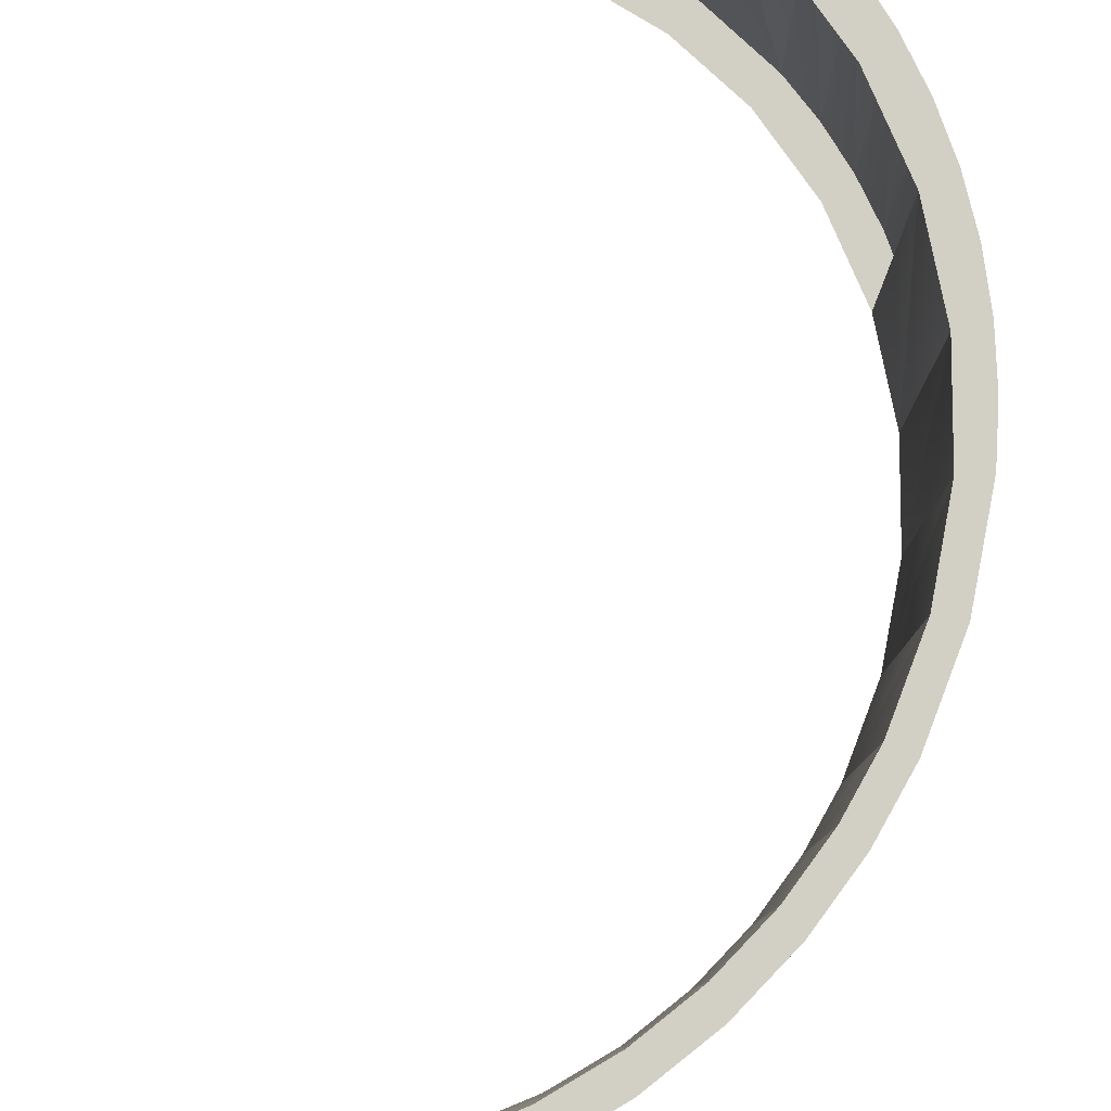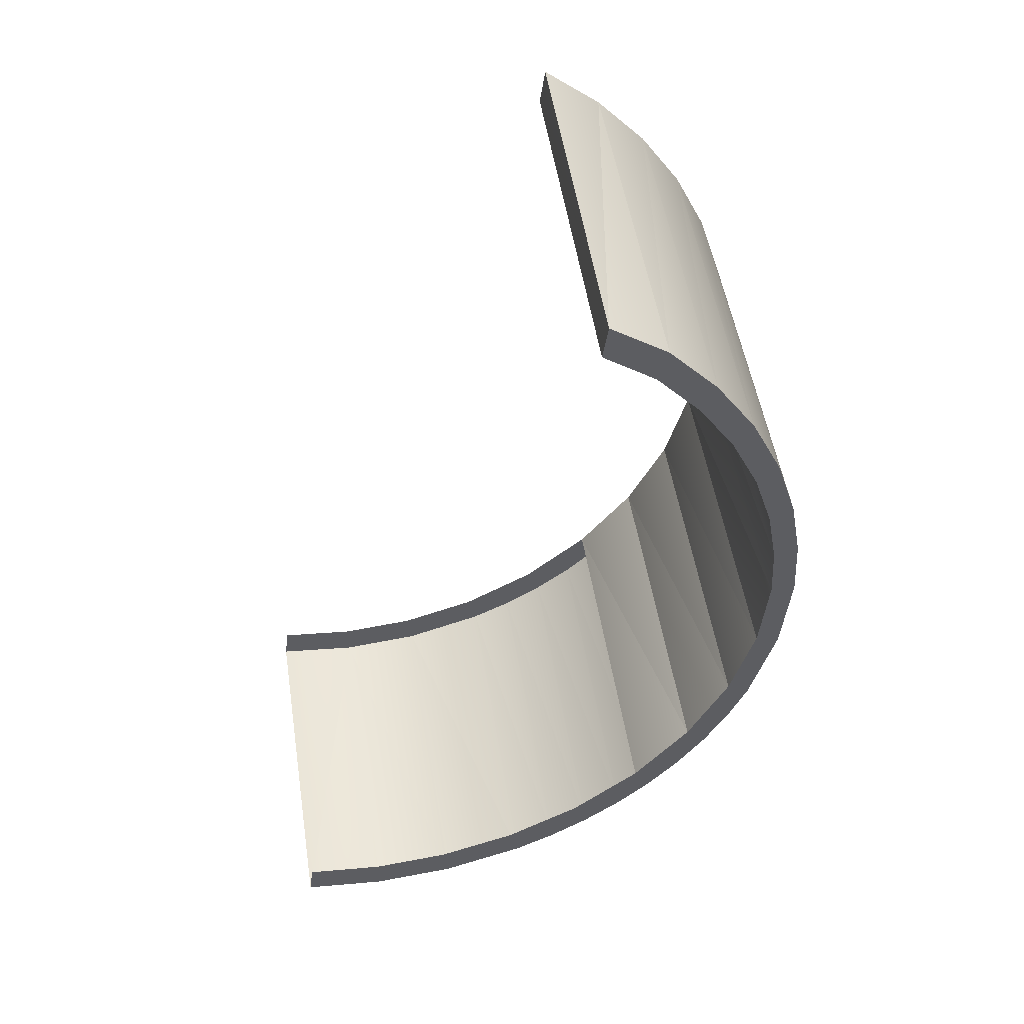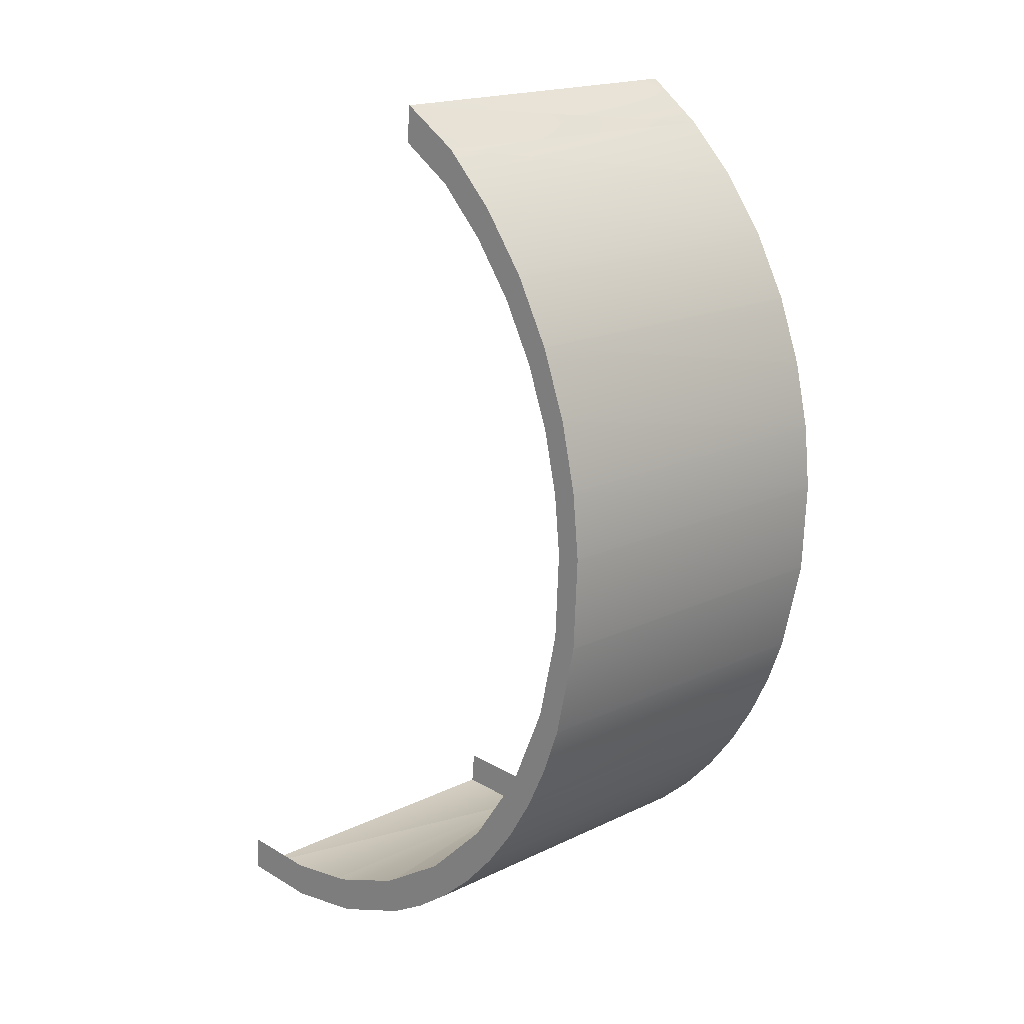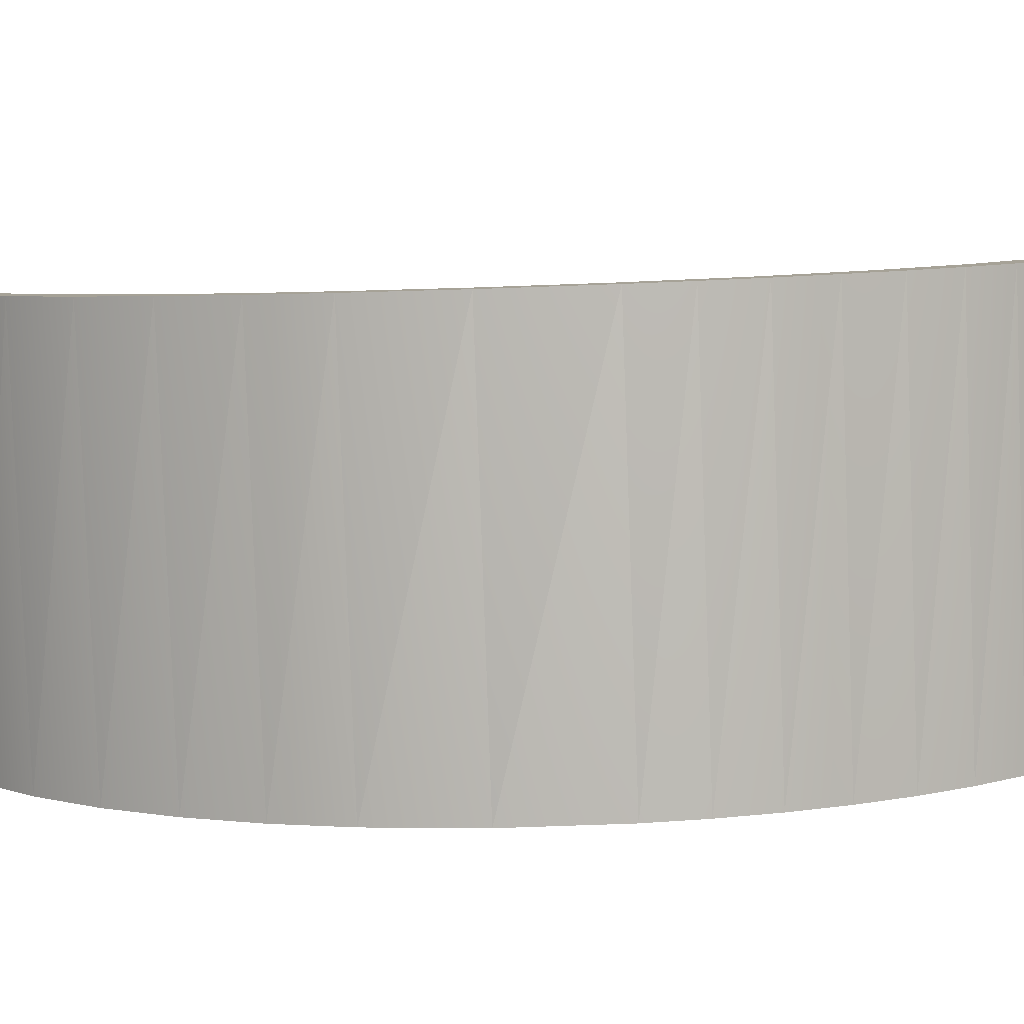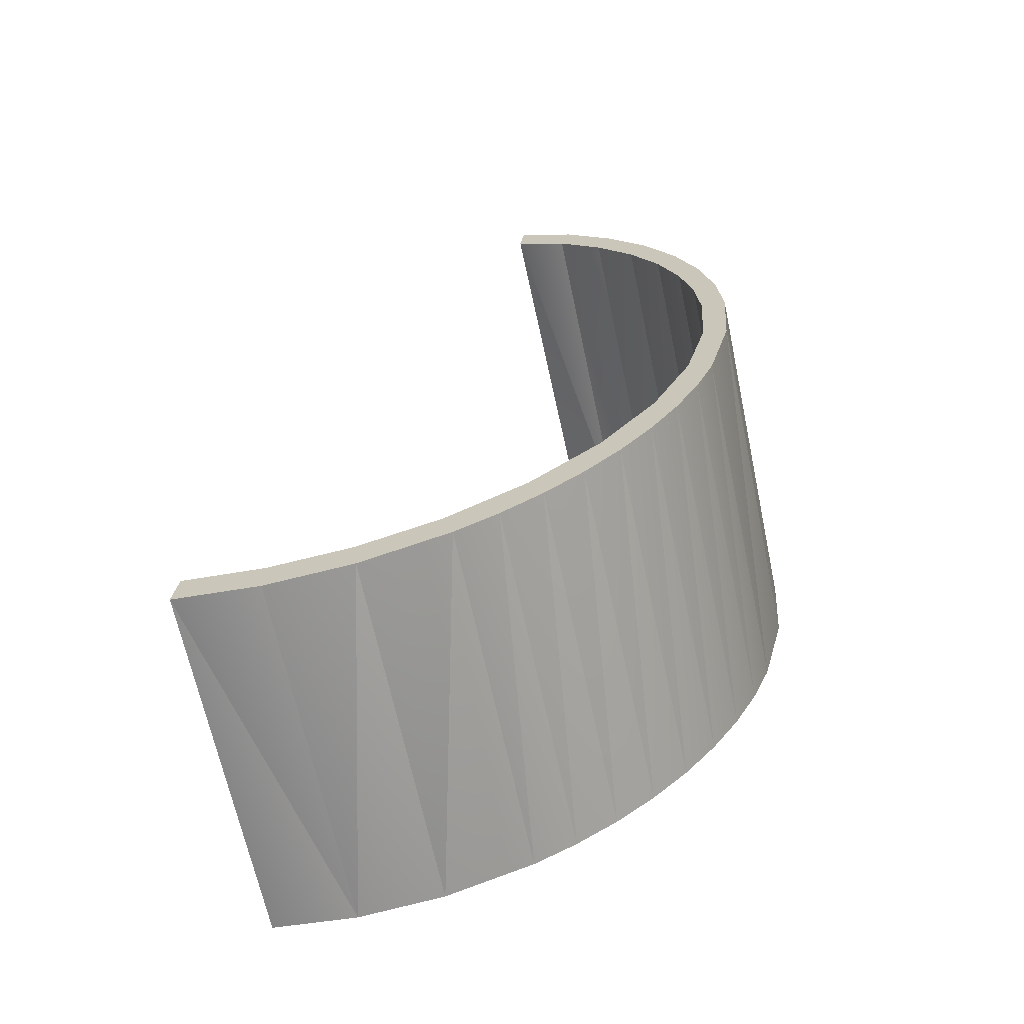
<metadata>
{"format":"obj","ext":"obj","renderer":"f3d","projection":"perspective","resolution":1024,"background":"white","views":[{"elev":79.8,"azim":25.7,"up":"+Y"},{"elev":48.5,"azim":-9.1,"up":"+Z"},{"elev":14.0,"azim":45.5,"up":"+Z"},{"elev":7.0,"azim":105.2,"up":"+Y"},{"elev":-68.1,"azim":11.7,"up":"+Z"}]}
</metadata>
<code>
o LM_L_LPC3_Parts
v -417.8 -221.7 -35
v -417.5 -221.6 -37.32
v -411.9 -221.7 -35.57
v -412.4 -221.7 -33.37
v -411.9 -221.7 -35.57
v -409.1 -221.7 -34.21
v -423 -221.6 -35.5
v -423 -221.5 -37.87
v -417.5 -221.6 -37.32
v -417.8 -221.7 -35
v -411.9 -221.7 -35.57
v -412.4 -221.7 -33.37
v -407.3 -221.9 -30.55
v -409.1 -221.7 -34.21
v -406.4 -221.8 -32.53
v -417.8 -221.7 -35
v -423 -221.6 -35.5
v -417.5 -221.6 -37.32
v -412.4 -221.7 -33.37
v -409.1 -221.7 -34.21
v -407.3 -221.9 -30.55
v -407.3 -221.9 -30.55
v -406.4 -221.8 -32.53
v -403.9 -221.9 -30.54
v -423 -221.6 -35.5
v -428.5 -221.5 -37.32
v -423 -221.5 -37.87
v -403.9 -221.9 -30.54
v -402.8 -222 -26.61
v -407.3 -221.9 -30.55
v -423 -221.6 -35.5
v -428.2 -221.6 -35
v -428.5 -221.5 -37.32
v -402.8 -222 -26.61
v -403.9 -221.9 -30.54
v -401.6 -222 -28.28
v -402.8 -222 -26.61
v -401.6 -222 -28.28
v -399.5 -222.1 -25.76
v -399.5 -222.1 -25.76
v -399.1 -222.2 -21.75
v -402.8 -222 -26.61
v -411.9 -221.7 -35.57
v -417.5 -221.6 -37.32
v -411.9 -244.8 -36.39
v -409.1 -221.7 -34.21
v -411.9 -221.7 -35.57
v -409.2 -244.9 -35.03
v -417.5 -221.6 -37.32
v -423 -221.5 -37.87
v -417.6 -244.8 -38.15
v -399.1 -222.2 -21.75
v -399.5 -222.1 -25.76
v -397.7 -222.2 -23.04
v -406.4 -221.8 -32.53
v -409.1 -221.7 -34.21
v -406.5 -245 -33.36
v -399.1 -222.2 -21.75
v -397.7 -222.2 -23.04
v -396.2 -222.3 -20.17
v -403.9 -221.9 -30.54
v -406.4 -221.8 -32.53
v -404 -245 -31.37
v -428.5 -221.5 -37.32
v -428.5 -244.7 -38.15
v -423 -221.5 -37.87
v -401.6 -222 -28.28
v -403.9 -221.9 -30.54
v -401.7 -245.1 -29.1
v -396.2 -222.3 -20.17
v -396.4 -222.4 -16.31
v -399.1 -222.2 -21.75
v -396.4 -222.4 -16.31
v -396.2 -222.3 -20.17
v -394.9 -222.4 -17.18
v -399.6 -245.2 -26.59
v -399.5 -222.1 -25.76
v -401.6 -222 -28.28
v -397.7 -222.2 -23.04
v -399.5 -222.1 -25.76
v -397.8 -245.3 -23.87
v -417.5 -221.6 -37.32
v -417.6 -244.8 -38.15
v -411.9 -244.8 -36.39
v -411.9 -221.7 -35.57
v -411.9 -244.8 -36.39
v -409.2 -244.9 -35.03
v -396.4 -222.4 -16.31
v -394.9 -222.4 -17.18
v -393.3 -222.6 -11.09
v -423 -221.5 -37.87
v -423 -244.7 -38.69
v -417.6 -244.8 -38.15
v -409.1 -221.7 -34.21
v -409.2 -244.9 -35.03
v -406.5 -245 -33.36
v -399.1 -222.2 -21.75
v -399.1 -245.4 -22.58
v -402.8 -222 -26.61
v -406.4 -221.8 -32.53
v -406.5 -245 -33.36
v -404 -245 -31.37
v -428.5 -244.7 -38.15
v -423 -244.7 -38.69
v -423 -221.5 -37.87
v -396.2 -222.3 -20.17
v -397.7 -222.2 -23.04
v -396.2 -245.4 -20.99
v -396.4 -222.4 -16.31
v -393.3 -222.6 -11.09
v -394.9 -222.6 -10.66
v -403.9 -221.9 -30.54
v -404 -245 -31.37
v -401.7 -245.1 -29.1
v -394.9 -222.4 -17.18
v -396.2 -222.3 -20.17
v -395 -245.6 -18.01
v -401.7 -245.1 -29.1
v -399.6 -245.2 -26.59
v -401.6 -222 -28.28
v -399.1 -222.2 -21.75
v -396.4 -222.4 -16.31
v -396.5 -245.6 -17.14
v -394.9 -222.6 -10.66
v -393.3 -222.6 -11.09
v -392.8 -222.8 -5.136
v -399.5 -222.1 -25.76
v -399.6 -245.2 -26.59
v -397.8 -245.3 -23.87
v -399.1 -245.4 -22.58
v -402.9 -245.2 -27.43
v -402.8 -222 -26.61
v -394.4 -222.8 -5.136
v -394.9 -222.6 -10.66
v -392.8 -222.8 -5.136
v -417.9 -244.8 -35.82
v -411.9 -244.8 -36.39
v -417.6 -244.8 -38.15
v -412.5 -244.9 -34.2
v -409.2 -244.9 -35.03
v -411.9 -244.8 -36.39
v -397.7 -222.2 -23.04
v -397.8 -245.3 -23.87
v -396.2 -245.4 -20.99
v -423 -244.8 -36.33
v -417.6 -244.8 -38.15
v -423 -244.7 -38.69
v -412.5 -244.9 -34.2
v -411.9 -244.8 -36.39
v -417.9 -244.8 -35.82
v -393.3 -222.6 -11.09
v -394.9 -222.4 -17.18
v -393.4 -245.8 -11.92
v -407.4 -245 -31.38
v -406.5 -245 -33.36
v -409.2 -244.9 -35.03
v -423 -244.8 -36.33
v -417.9 -244.8 -35.82
v -417.6 -244.8 -38.15
v -412.5 -244.9 -34.2
v -407.4 -245 -31.38
v -409.2 -244.9 -35.03
v -407.4 -245 -31.38
v -404 -245 -31.37
v -406.5 -245 -33.36
v -394.9 -222.6 -10.66
v -395 -245.8 -11.49
v -396.4 -222.4 -16.31
v -423 -244.8 -36.33
v -423 -244.7 -38.69
v -428.5 -244.7 -38.15
v -392.8 -222.8 -5.136
v -394.6 -222.9 -1.251
v -394.4 -222.8 -5.136
v -399.1 -245.4 -22.58
v -399.1 -222.2 -21.75
v -396.5 -245.6 -17.14
v -396.2 -222.3 -20.17
v -396.2 -245.4 -20.99
v -395 -245.6 -18.01
v -407.4 -245 -31.38
v -402.9 -245.2 -27.43
v -404 -245 -31.37
v -428.5 -244.7 -38.15
v -428.2 -244.8 -35.82
v -423 -244.8 -36.33
v -402.9 -245.2 -27.43
v -401.7 -245.1 -29.1
v -404 -245 -31.37
v -394.6 -222.9 -1.251
v -392.8 -222.8 -5.136
v -393 -223 -0.8538
v -402.9 -245.2 -27.43
v -399.6 -245.2 -26.59
v -401.7 -245.1 -29.1
v -402.9 -245.2 -27.43
v -399.1 -245.4 -22.58
v -399.6 -245.2 -26.59
v -392.8 -222.8 -5.136
v -393.3 -222.6 -11.09
v -392.9 -246 -5.963
v -394.9 -222.4 -17.18
v -395 -245.6 -18.01
v -393.4 -245.8 -11.92
v -393 -223 -0.8538
v -395.4 -223.1 2.742
v -394.6 -222.9 -1.251
v -394.4 -222.8 -5.136
v -394.5 -246 -5.963
v -394.9 -222.6 -10.66
v -399.1 -245.4 -22.58
v -397.8 -245.3 -23.87
v -399.6 -245.2 -26.59
v -395 -245.8 -11.49
v -396.5 -245.6 -17.14
v -396.4 -222.4 -16.31
v -395.4 -223.1 2.742
v -393 -223 -0.8538
v -393.9 -223.1 3.547
v -399.1 -245.4 -22.58
v -396.2 -245.4 -20.99
v -397.8 -245.3 -23.87
v -396.5 -245.6 -17.14
v -396.2 -245.4 -20.99
v -399.1 -245.4 -22.58
v -395.4 -223.1 2.742
v -393.9 -223.1 3.547
v -396.7 -223.2 6.732
v -393 -223 -0.8538
v -392.8 -222.8 -5.136
v -393.1 -246.1 -1.681
v -394.4 -222.8 -5.136
v -394.6 -222.9 -1.251
v -394.7 -246.1 -2.078
v -396.5 -245.6 -17.14
v -395 -245.6 -18.01
v -396.2 -245.4 -20.99
v -393.3 -222.6 -11.09
v -393.4 -245.8 -11.92
v -392.9 -246 -5.963
v -396.7 -223.2 6.732
v -393.9 -223.1 3.547
v -395.3 -223.3 7.94
v -394.5 -246 -5.963
v -395 -245.8 -11.49
v -394.9 -222.6 -10.66
v -396.5 -245.6 -17.14
v -393.4 -245.8 -11.92
v -395 -245.6 -18.01
v -395.3 -223.3 7.94
v -398.5 -223.3 10.59
v -396.7 -223.2 6.732
v -395.4 -223.1 2.742
v -395.5 -246.3 1.915
v -394.6 -222.9 -1.251
v -393.9 -223.1 3.547
v -393 -223 -0.8538
v -394 -246.3 2.72
v -396.5 -245.6 -17.14
v -395 -245.8 -11.49
v -393.4 -245.8 -11.92
v -392.8 -222.8 -5.136
v -392.9 -246 -5.963
v -393.1 -246.1 -1.681
v -398.5 -223.3 10.59
v -395.3 -223.3 7.94
v -397.4 -223.4 12.18
v -394.5 -246 -5.963
v -394.4 -222.8 -5.136
v -394.7 -246.1 -2.078
v -396.7 -223.2 6.732
v -396.8 -246.4 5.905
v -395.4 -223.1 2.742
v -395 -245.8 -11.49
v -392.9 -246 -5.963
v -393.4 -245.8 -11.92
v -400.9 -223.5 14.19
v -398.5 -223.3 10.59
v -397.4 -223.4 12.18
v -395.3 -223.3 7.94
v -393.9 -223.1 3.547
v -395.4 -246.4 7.113
v -395.5 -246.3 1.915
v -394.7 -246.1 -2.078
v -394.6 -222.9 -1.251
v -393 -223 -0.8538
v -393.1 -246.1 -1.681
v -394 -246.3 2.72
v -395 -245.8 -11.49
v -394.5 -246 -5.963
v -392.9 -246 -5.963
v -400.9 -223.5 14.19
v -397.4 -223.4 12.18
v -400 -223.5 16.11
v -398.5 -223.3 10.59
v -398.6 -246.5 9.767
v -396.7 -223.2 6.732
v -400 -223.5 16.11
v -403.8 -223.6 17.4
v -400.9 -223.5 14.19
v -394.5 -246 -5.963
v -394.7 -246.1 -2.078
v -392.9 -246 -5.963
v -397.4 -246.6 11.35
v -397.4 -223.4 12.18
v -395.3 -223.3 7.94
v -396.8 -246.4 5.905
v -395.5 -246.3 1.915
v -395.4 -223.1 2.742
v -394.7 -246.1 -2.078
v -393.1 -246.1 -1.681
v -392.9 -246 -5.963
v -403.8 -223.6 17.4
v -400 -223.5 16.11
v -403.2 -223.6 19.58
v -393.9 -223.1 3.547
v -394 -246.3 2.72
v -395.4 -246.4 7.113
v -403.8 -223.6 17.4
v -403.2 -223.6 19.58
v -407.1 -223.6 20.12
v -398.5 -223.3 10.59
v -400.9 -223.5 14.19
v -401 -246.6 13.37
v -395.5 -246.3 1.915
v -393.1 -246.1 -1.681
v -394.7 -246.1 -2.078
v -400 -223.5 16.11
v -397.4 -223.4 12.18
v -400.1 -246.7 15.28
v -398.6 -246.5 9.767
v -396.8 -246.4 5.905
v -396.7 -223.2 6.732
v -407.1 -223.6 20.12
v -403.2 -223.6 19.58
v -406.8 -223.7 22.49
v -395.5 -246.3 1.915
v -394 -246.3 2.72
v -393.1 -246.1 -1.681
v -395.4 -246.4 7.113
v -397.4 -246.6 11.35
v -395.3 -223.3 7.94
v -403.8 -223.6 17.4
v -403.9 -246.7 16.58
v -400.9 -223.5 14.19
v -396.8 -246.4 5.905
v -394 -246.3 2.72
v -395.5 -246.3 1.915
v -403.2 -223.6 19.58
v -400 -223.5 16.11
v -403.3 -246.8 18.76
v -398.6 -246.5 9.767
v -398.5 -223.3 10.59
v -401 -246.6 13.37
v -396.8 -246.4 5.905
v -395.4 -246.4 7.113
v -394 -246.3 2.72
v -397.4 -223.4 12.18
v -397.4 -246.6 11.35
v -400.1 -246.7 15.28
v -407.1 -223.6 20.12
v -407.4 -246.8 19.01
v -403.8 -223.6 17.4
v -396.8 -246.4 5.905
v -398.6 -246.5 9.767
v -395.4 -246.4 7.113
v -406.8 -223.7 22.49
v -403.2 -223.6 19.58
v -407 -246.9 21.34
v -403.9 -246.7 16.58
v -401 -246.6 13.37
v -400.9 -223.5 14.19
v -407.1 -223.6 20.12
v -406.8 -223.7 22.49
v -407 -246.9 21.34
v -398.6 -246.5 9.767
v -397.4 -246.6 11.35
v -395.4 -246.4 7.113
v -400 -223.5 16.11
v -400.1 -246.7 15.28
v -403.3 -246.8 18.76
v -398.6 -246.5 9.767
v -401 -246.6 13.37
v -397.4 -246.6 11.35
v -407.4 -246.8 19.01
v -403.9 -246.7 16.58
v -403.8 -223.6 17.4
v -401 -246.6 13.37
v -400.1 -246.7 15.28
v -397.4 -246.6 11.35
v -403.2 -223.6 19.58
v -403.3 -246.8 18.76
v -407 -246.9 21.34
v -407.4 -246.8 19.01
v -407.1 -223.6 20.12
v -407 -246.9 21.34
v -400.1 -246.7 15.28
v -401 -246.6 13.37
v -403.9 -246.7 16.58
v -403.9 -246.7 16.58
v -403.3 -246.8 18.76
v -400.1 -246.7 15.28
v -407.4 -246.8 19.01
v -403.3 -246.8 18.76
v -403.9 -246.7 16.58
v -407.4 -246.8 19.01
v -407 -246.9 21.34
v -403.3 -246.8 18.76
f 3 2 1
f 6 5 4
f 9 8 7
f 12 11 10
f 15 14 13
f 18 17 16
f 21 20 19
f 24 23 22
f 27 26 25
f 30 29 28
f 33 32 31
f 36 35 34
f 39 38 37
f 42 41 40
f 45 44 43
f 48 47 46
f 51 50 49
f 54 53 52
f 57 56 55
f 60 59 58
f 63 62 61
f 66 65 64
f 69 68 67
f 72 71 70
f 75 74 73
f 78 77 76
f 81 80 79
f 84 83 82
f 87 86 85
f 90 89 88
f 93 92 91
f 96 95 94
f 99 98 97
f 102 101 100
f 105 104 103
f 108 107 106
f 111 110 109
f 114 113 112
f 117 116 115
f 120 119 118
f 123 122 121
f 126 125 124
f 129 128 127
f 132 131 130
f 135 134 133
f 138 137 136
f 141 140 139
f 144 143 142
f 147 146 145
f 150 149 148
f 153 152 151
f 156 155 154
f 159 158 157
f 162 161 160
f 165 164 163
f 168 167 166
f 171 170 169
f 174 173 172
f 177 176 175
f 180 179 178
f 183 182 181
f 186 185 184
f 189 188 187
f 192 191 190
f 195 194 193
f 198 197 196
f 201 200 199
f 204 203 202
f 207 206 205
f 210 209 208
f 213 212 211
f 216 215 214
f 219 218 217
f 222 221 220
f 225 224 223
f 228 227 226
f 231 230 229
f 234 233 232
f 237 236 235
f 240 239 238
f 243 242 241
f 246 245 244
f 249 248 247
f 252 251 250
f 255 254 253
f 258 257 256
f 261 260 259
f 264 263 262
f 267 266 265
f 270 269 268
f 273 272 271
f 276 275 274
f 279 278 277
f 282 281 280
f 285 284 283
f 288 287 286
f 291 290 289
f 294 293 292
f 297 296 295
f 300 299 298
f 303 302 301
f 306 305 304
f 309 308 307
f 312 311 310
f 315 314 313
f 318 317 316
f 321 320 319
f 324 323 322
f 327 326 325
f 330 329 328
f 333 332 331
f 336 335 334
f 339 338 337
f 342 341 340
f 345 344 343
f 348 347 346
f 351 350 349
f 354 353 352
f 357 356 355
f 360 359 358
f 363 362 361
f 366 365 364
f 369 368 367
f 372 371 370
f 375 374 373
f 378 377 376
f 381 380 379
f 384 383 382
f 387 386 385
f 390 389 388
f 393 392 391
f 396 395 394
f 399 398 397
f 402 401 400
f 405 404 403
f 408 407 406

</code>
